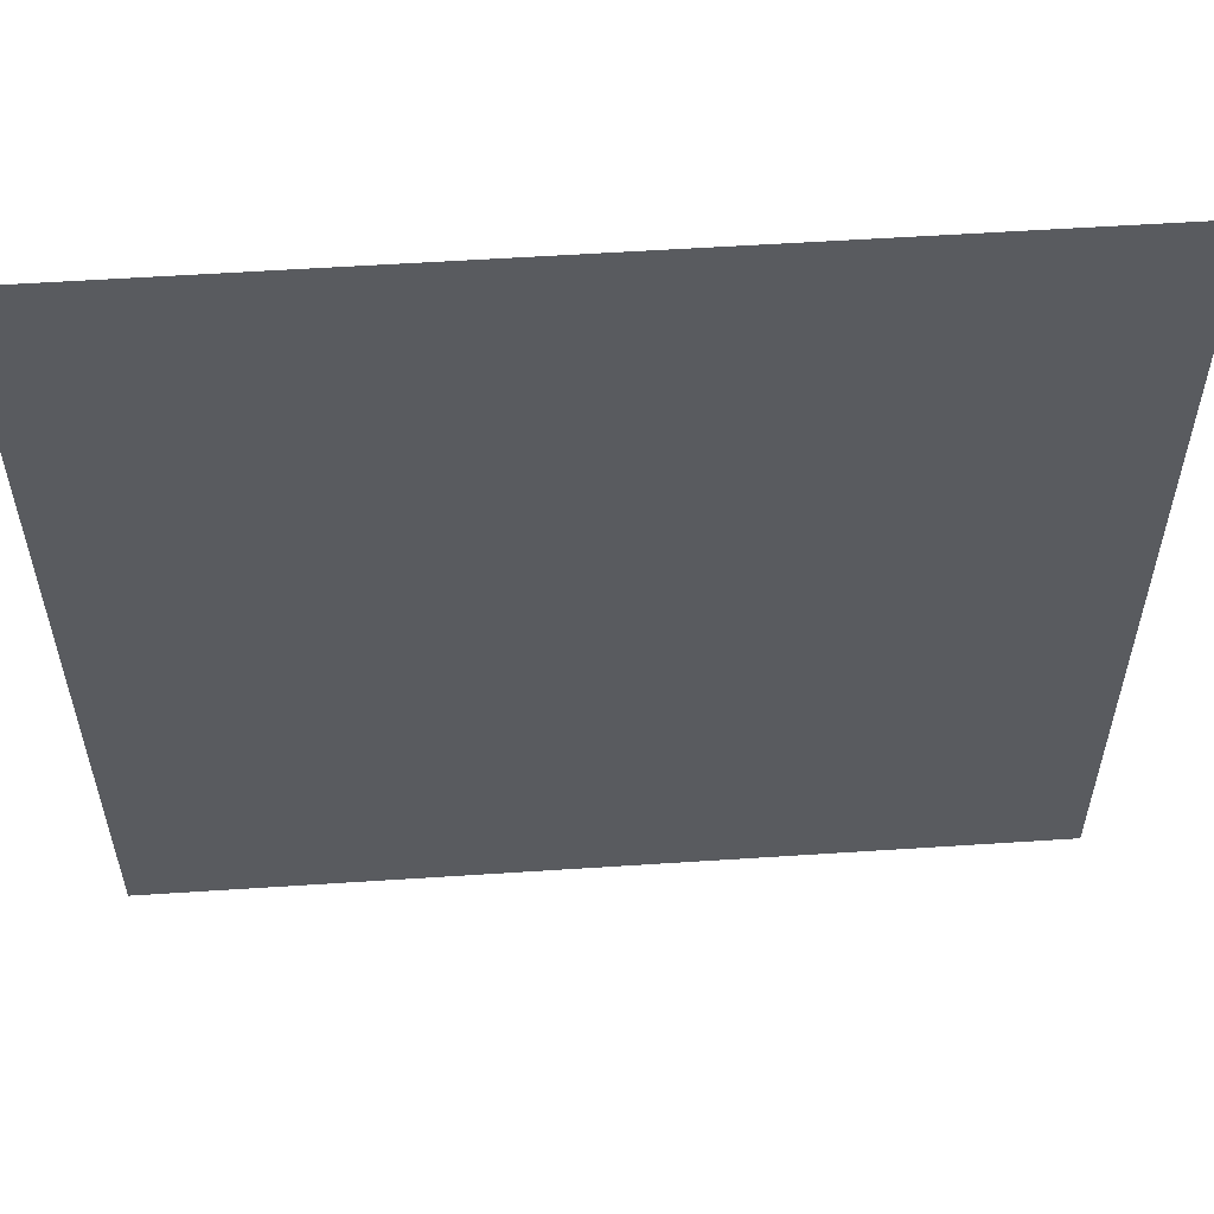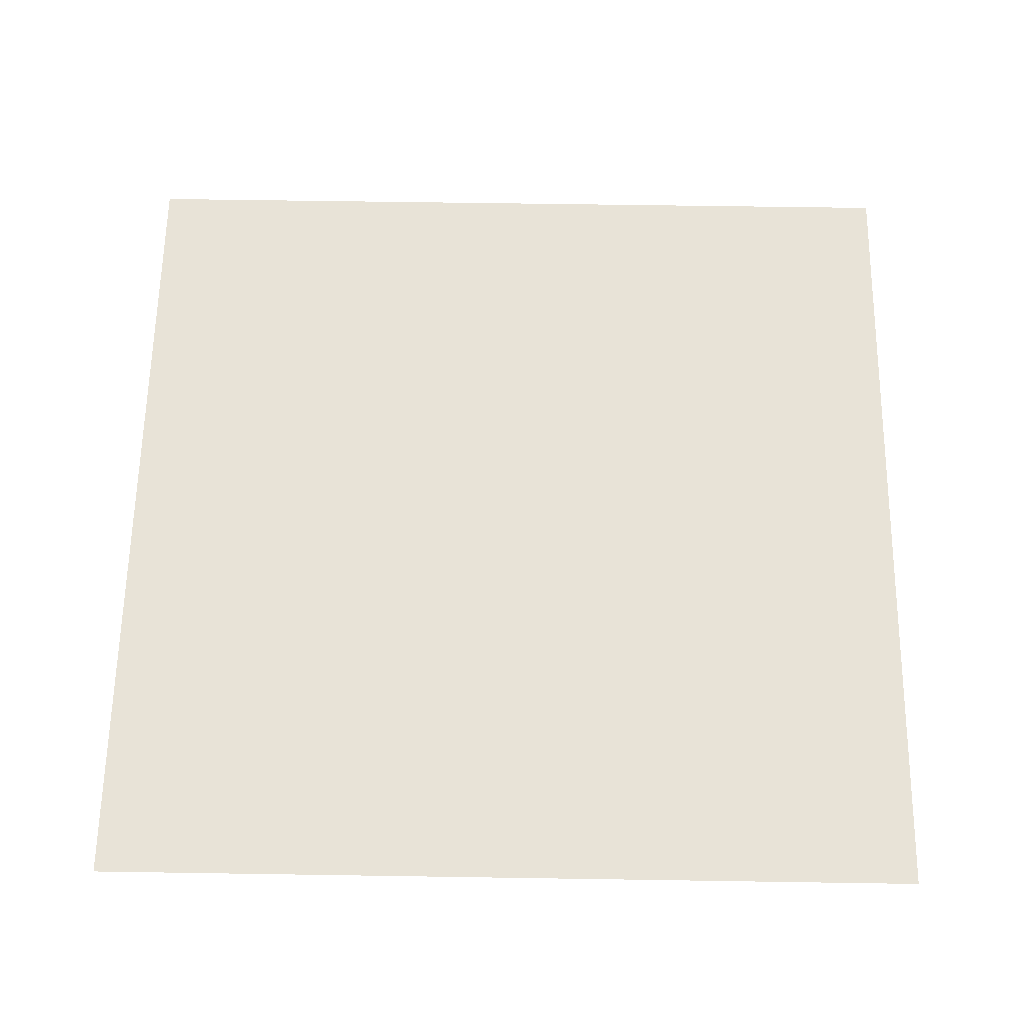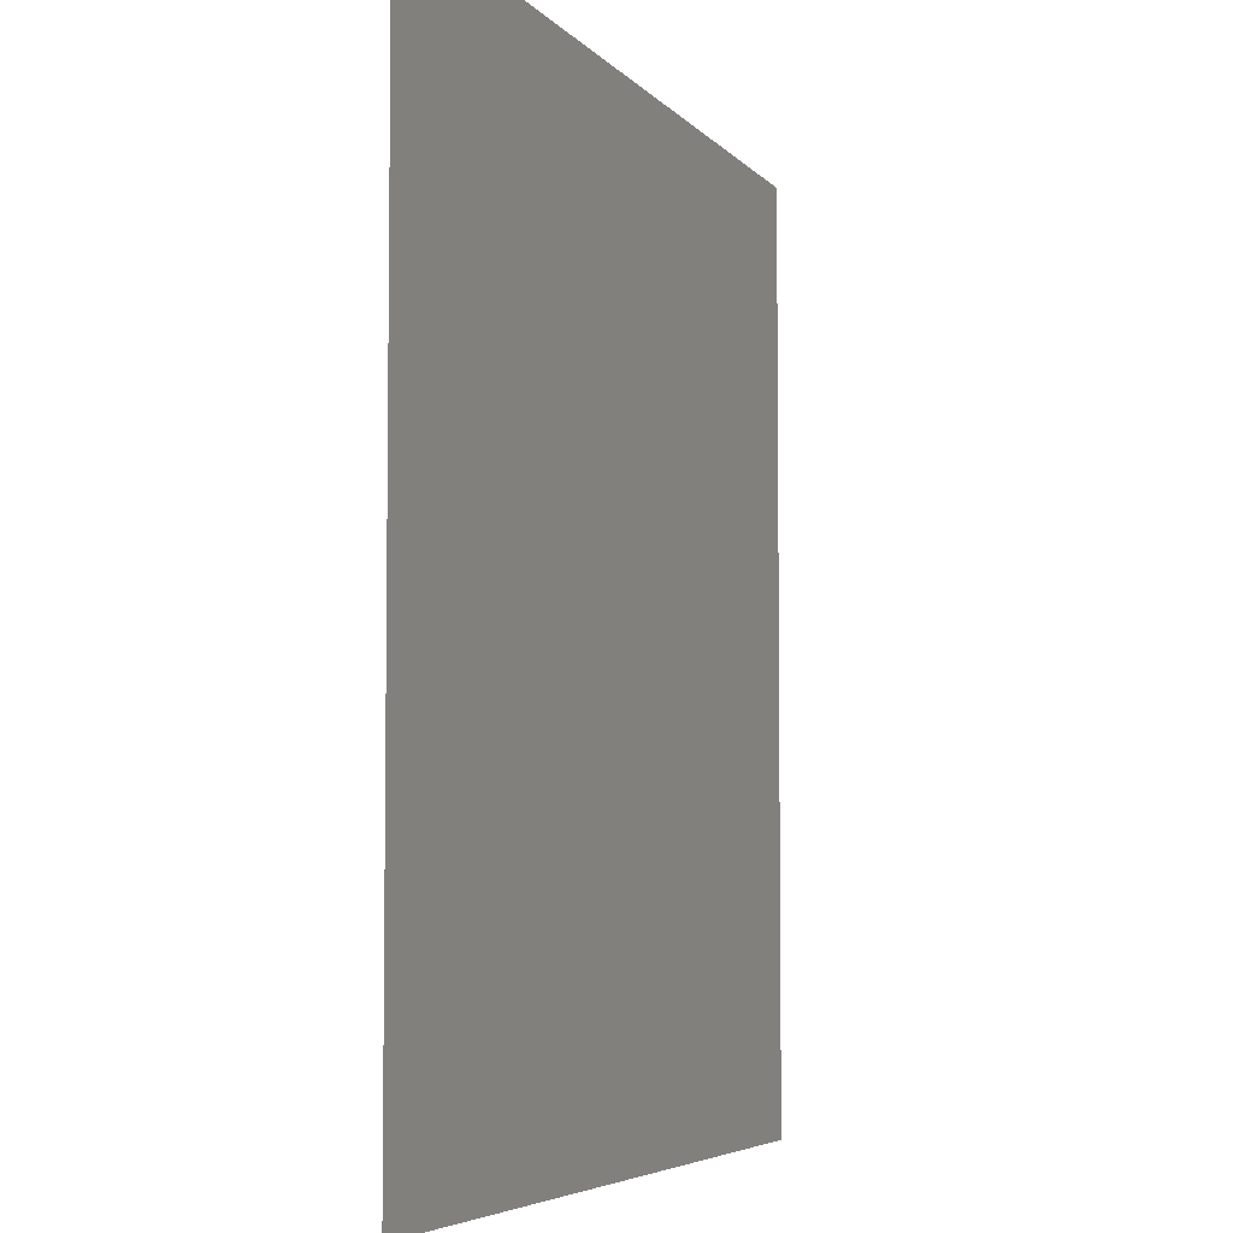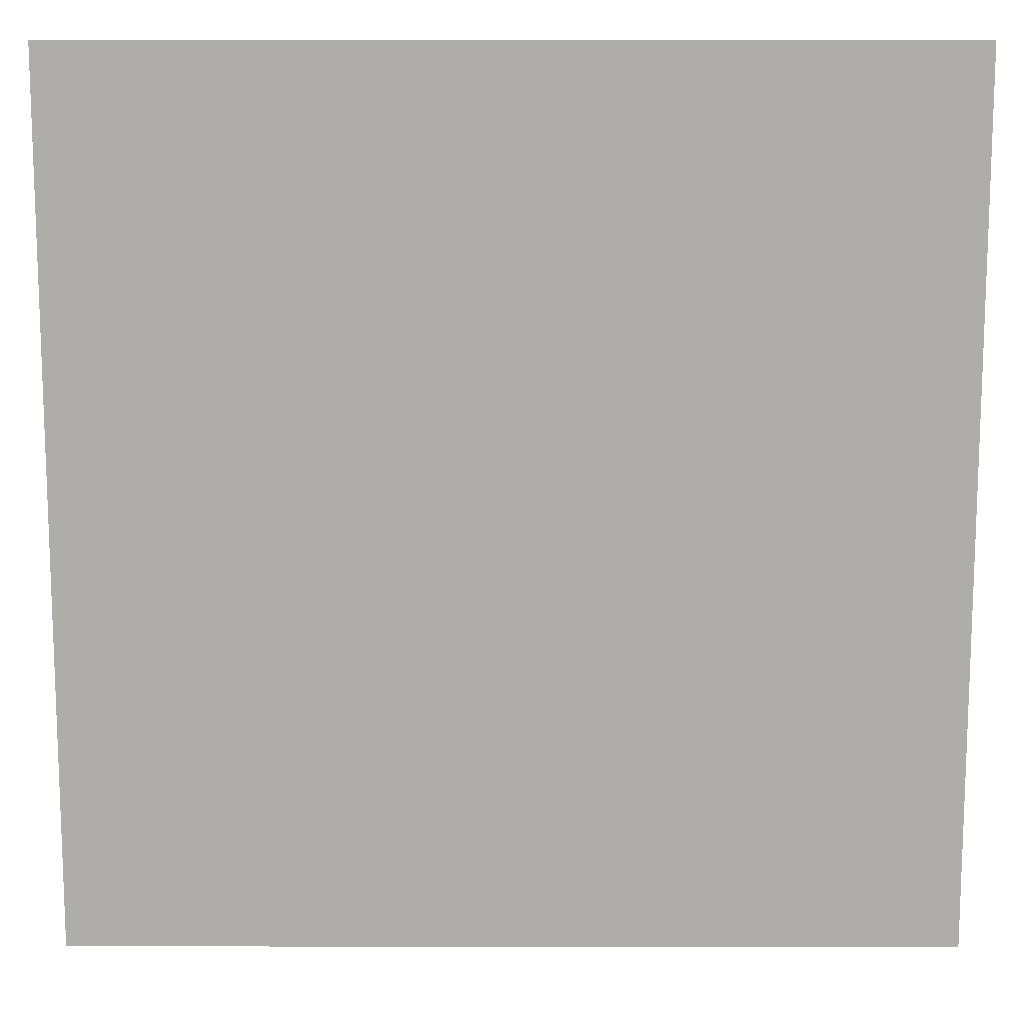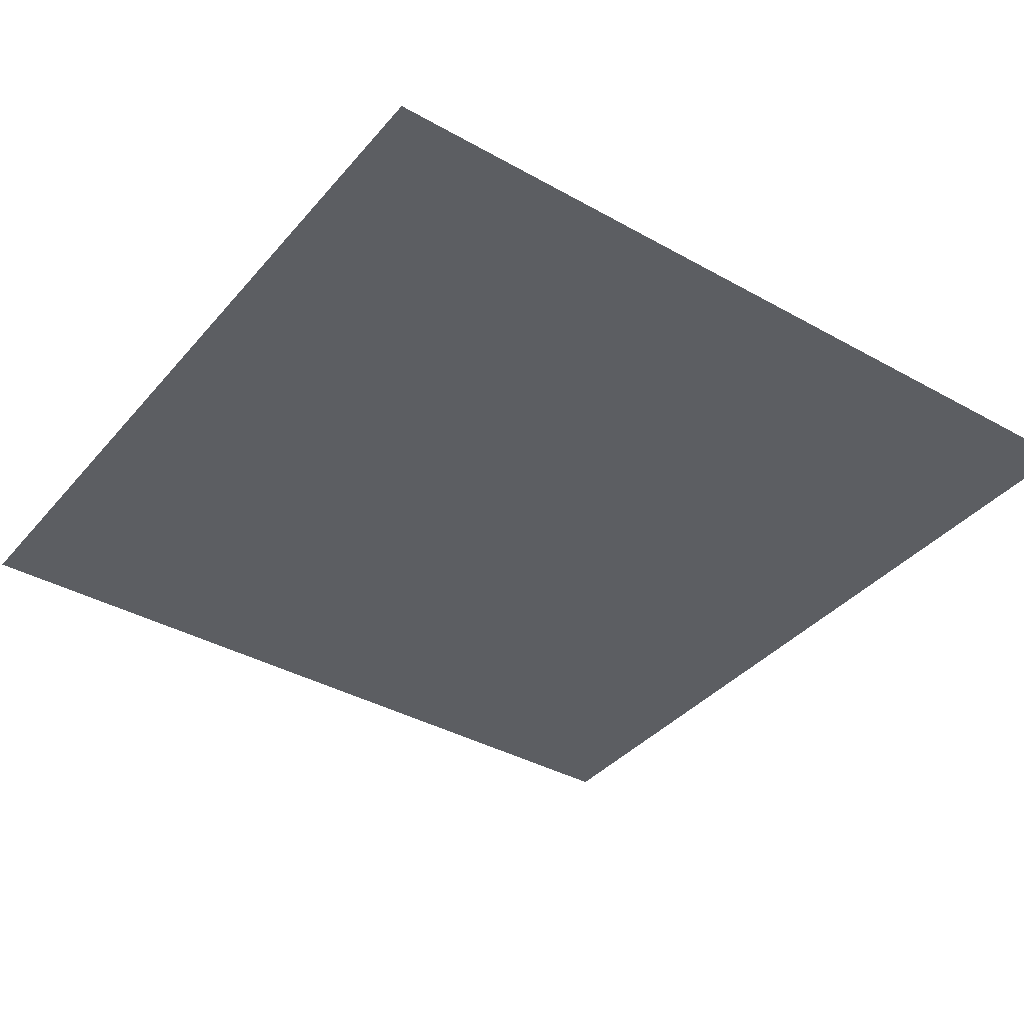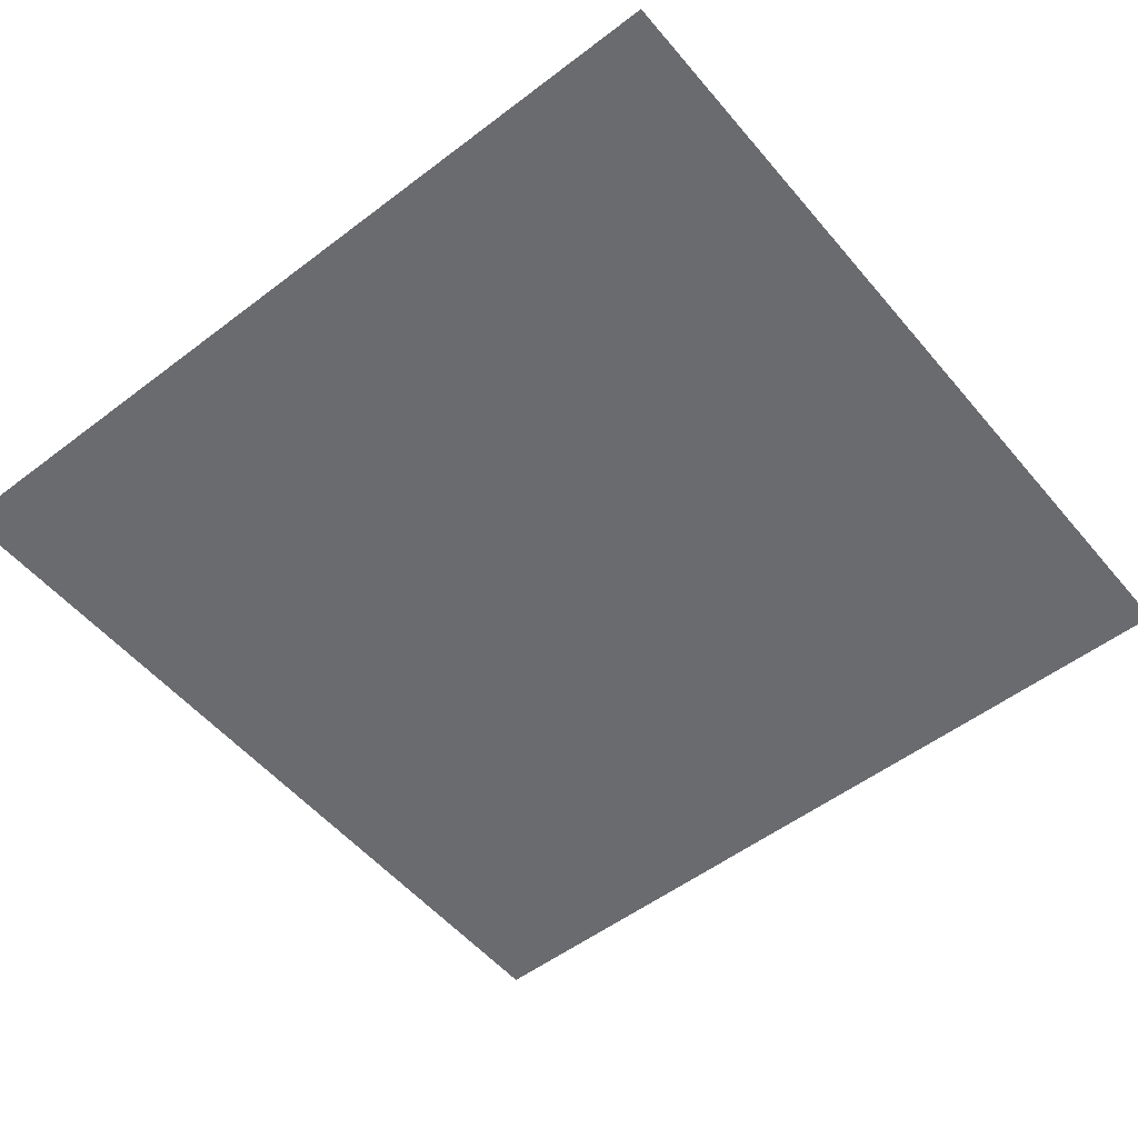
<metadata>
{"format":"obj","ext":"obj","renderer":"f3d","projection":"perspective","resolution":1024,"background":"white","views":[{"elev":57.0,"azim":-3.9,"up":"+Z"},{"elev":62.4,"azim":-179.1,"up":"+Y"},{"elev":-5.2,"azim":-70.1,"up":"+Z"},{"elev":12.9,"azim":0.2,"up":"+Z"},{"elev":-38.0,"azim":-125.5,"up":"+Y"},{"elev":-53.4,"azim":-50.9,"up":"+Y"}]}
</metadata>
<code>
v  -568 0 295.4
v  -568 0 590.7
v  -272.8 0 295.4
v  -272.8 0 590.7
v  22.51 0 295.4
v  22.51 0 590.7
v  317.8 0 295.4
v  317.8 0 590.7
v  613.1 0 295.4
v  613.1 0 590.7
v  -568 0 0.1291
v  -272.8 0 0.1291
v  22.51 0 0.1291
v  317.8 0 0.1291
v  613.1 0 0.1291
v  -568 0 -295.1
v  -272.8 0 -295.1
v  22.51 0 -295.1
v  317.8 0 -295.1
v  613.1 0 -295.1
v  -568 0 -590.4
v  -272.8 0 -590.4
v  22.51 0 -590.4
v  317.8 0 -590.4
v  613.1 0 -590.4
o Plane001
g Plane001
f 1 2 3
f 4 3 2
f 3 4 5
f 6 5 4
f 5 6 7
f 8 7 6
f 7 8 9
f 10 9 8
f 11 1 12
f 3 12 1
f 12 3 13
f 5 13 3
f 13 5 14
f 7 14 5
f 14 7 15
f 9 15 7
f 16 11 17
f 12 17 11
f 17 12 18
f 13 18 12
f 18 13 19
f 14 19 13
f 19 14 20
f 15 20 14
f 21 16 22
f 17 22 16
f 22 17 23
f 18 23 17
f 23 18 24
f 19 24 18
f 24 19 25
f 20 25 19

</code>
